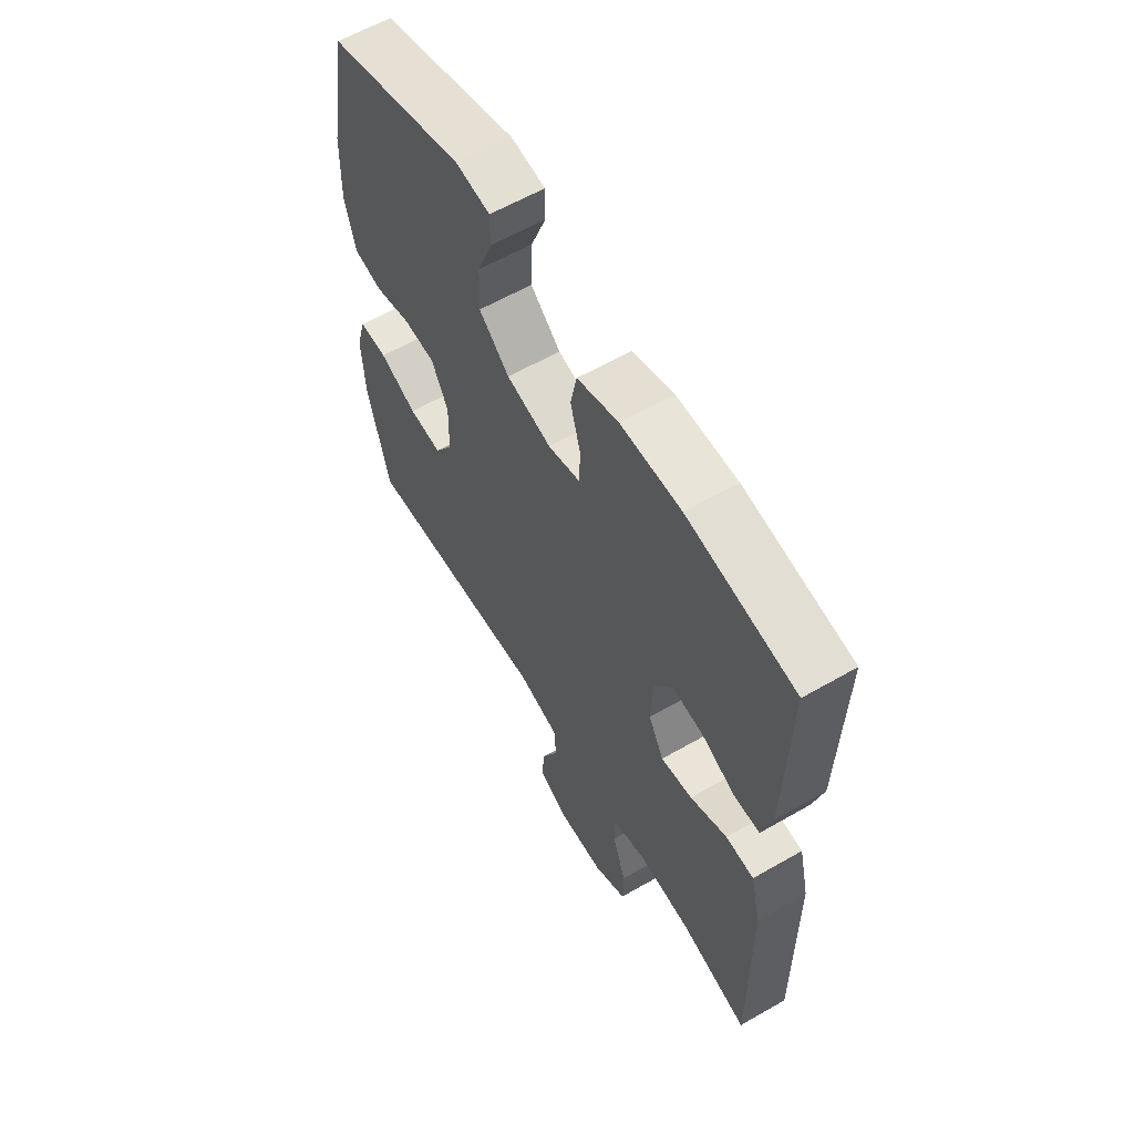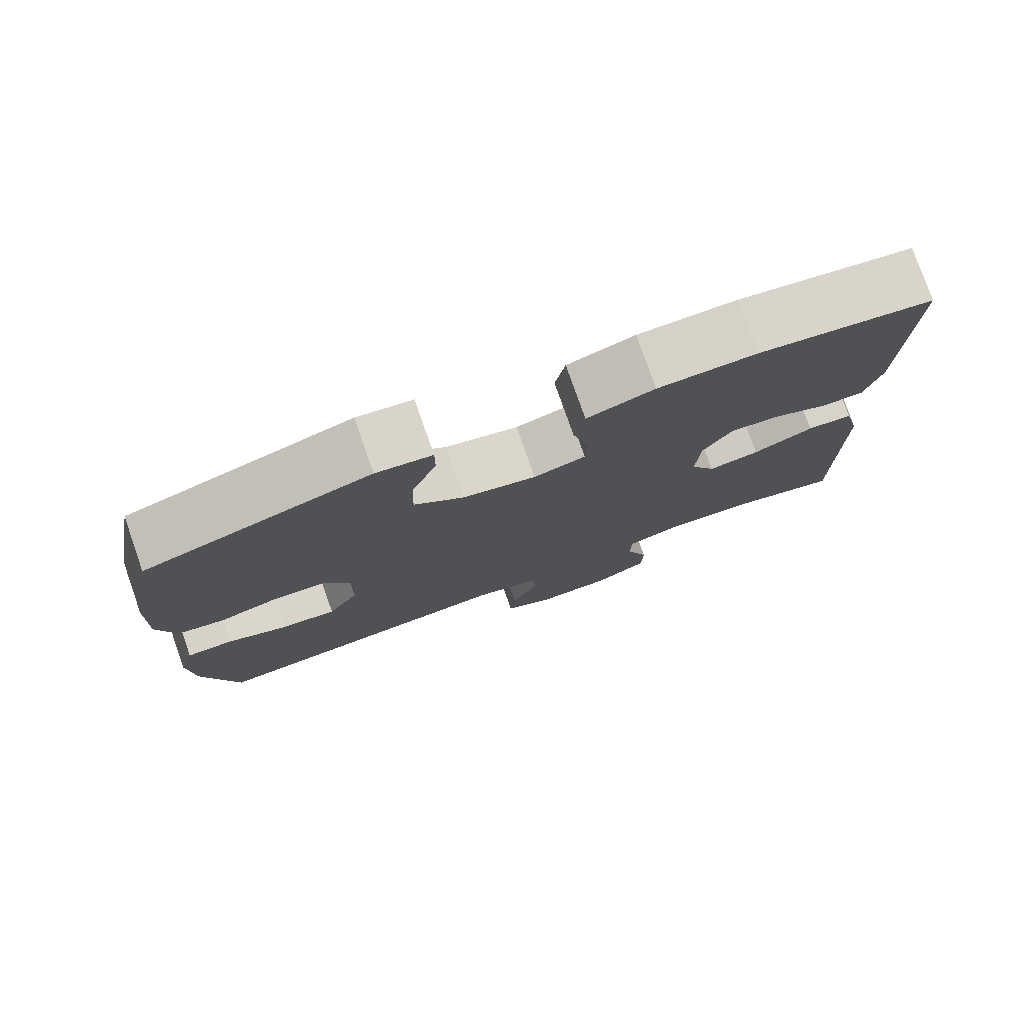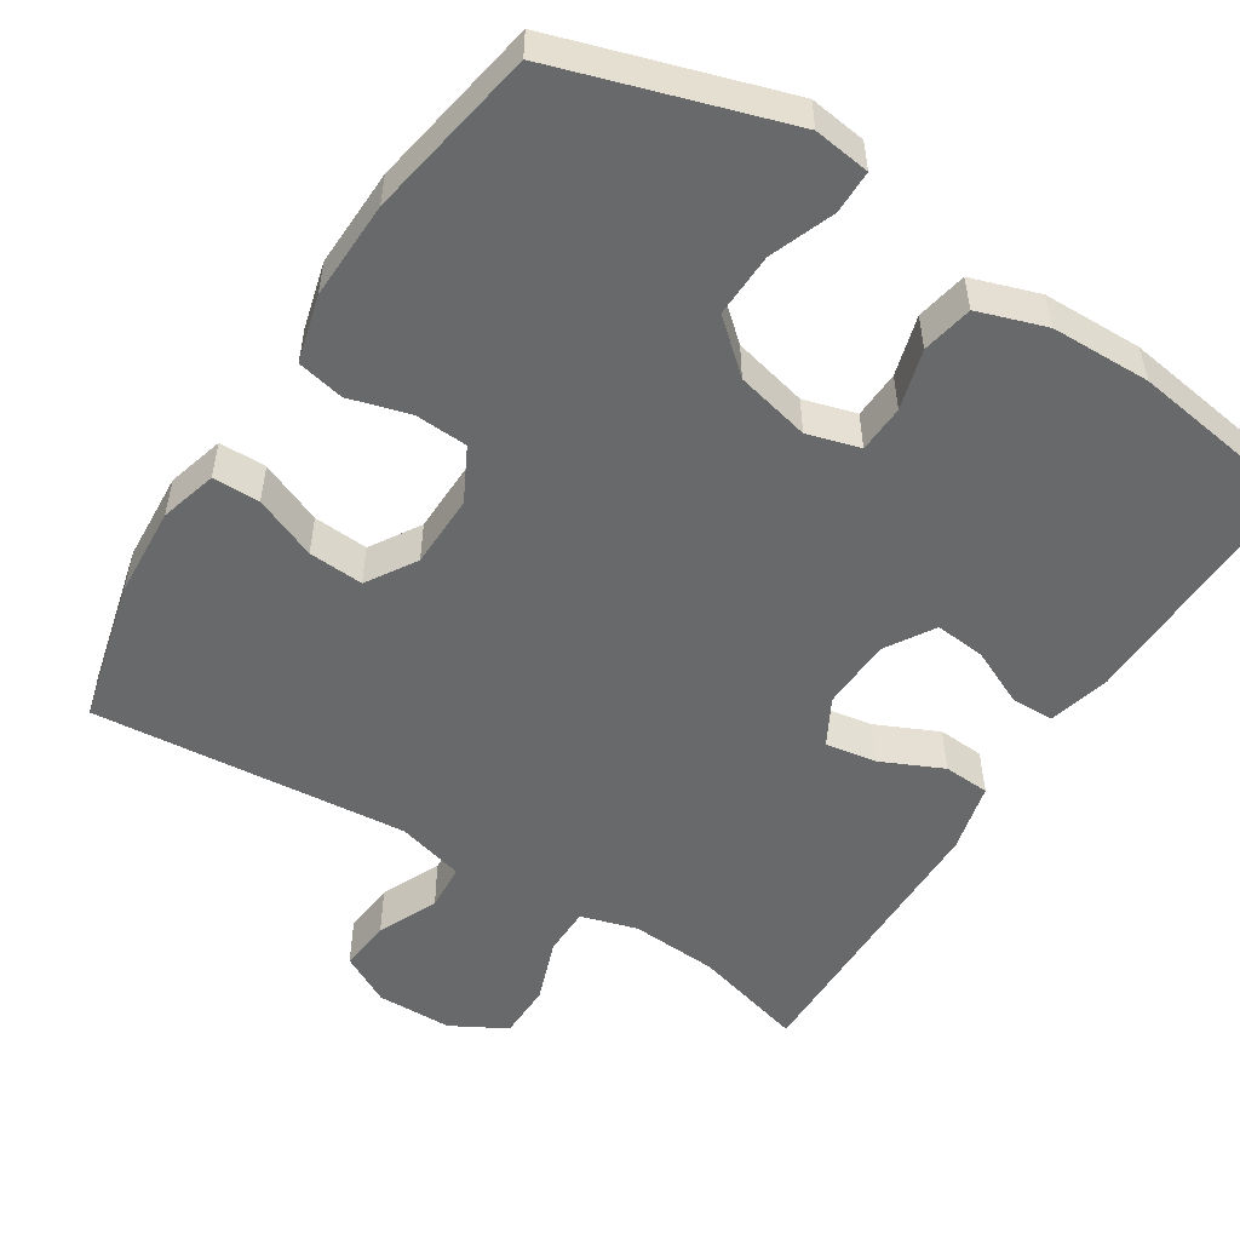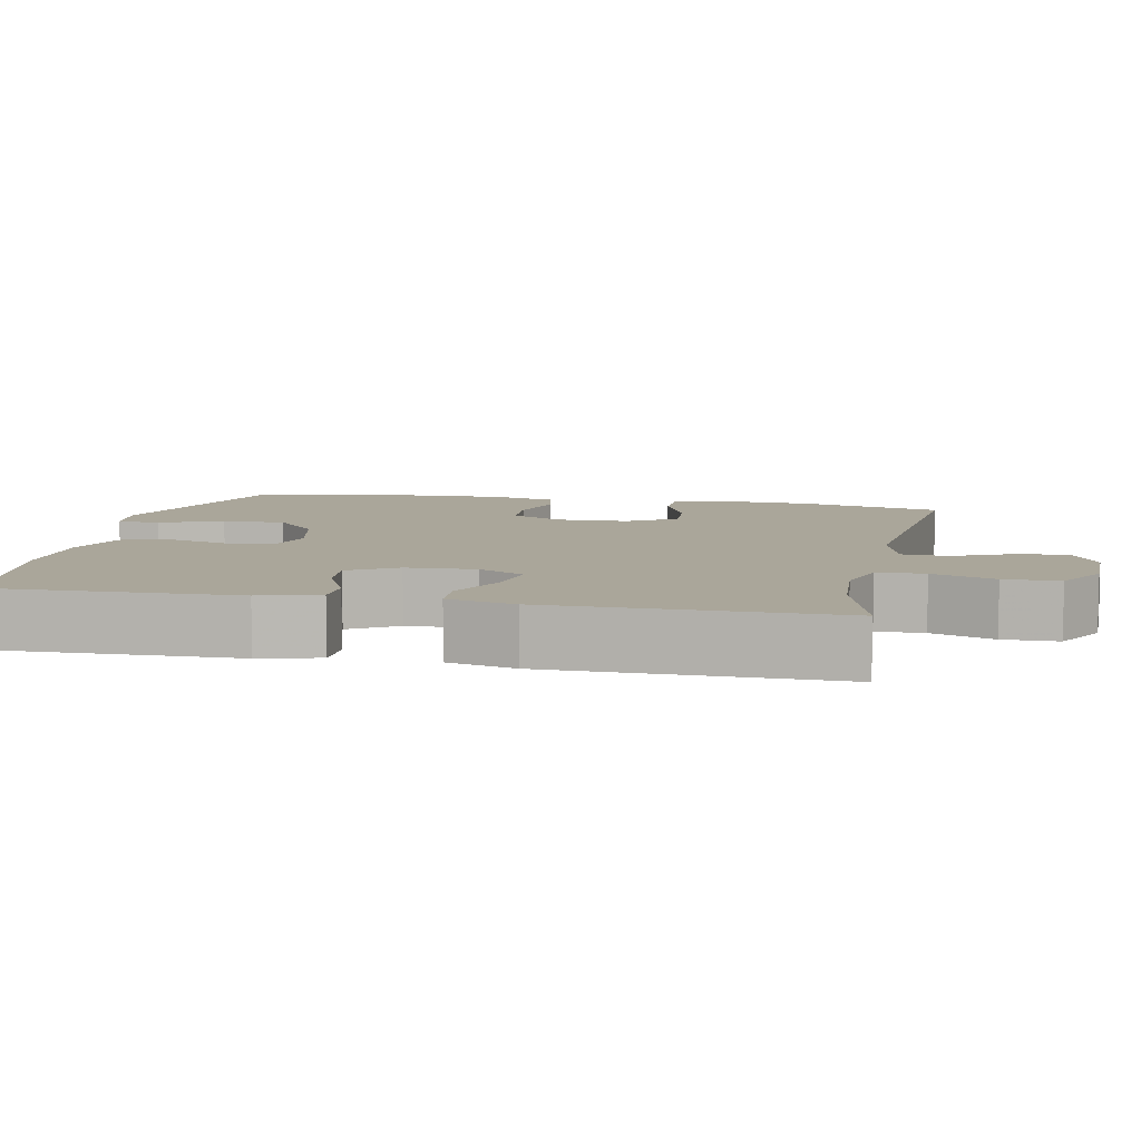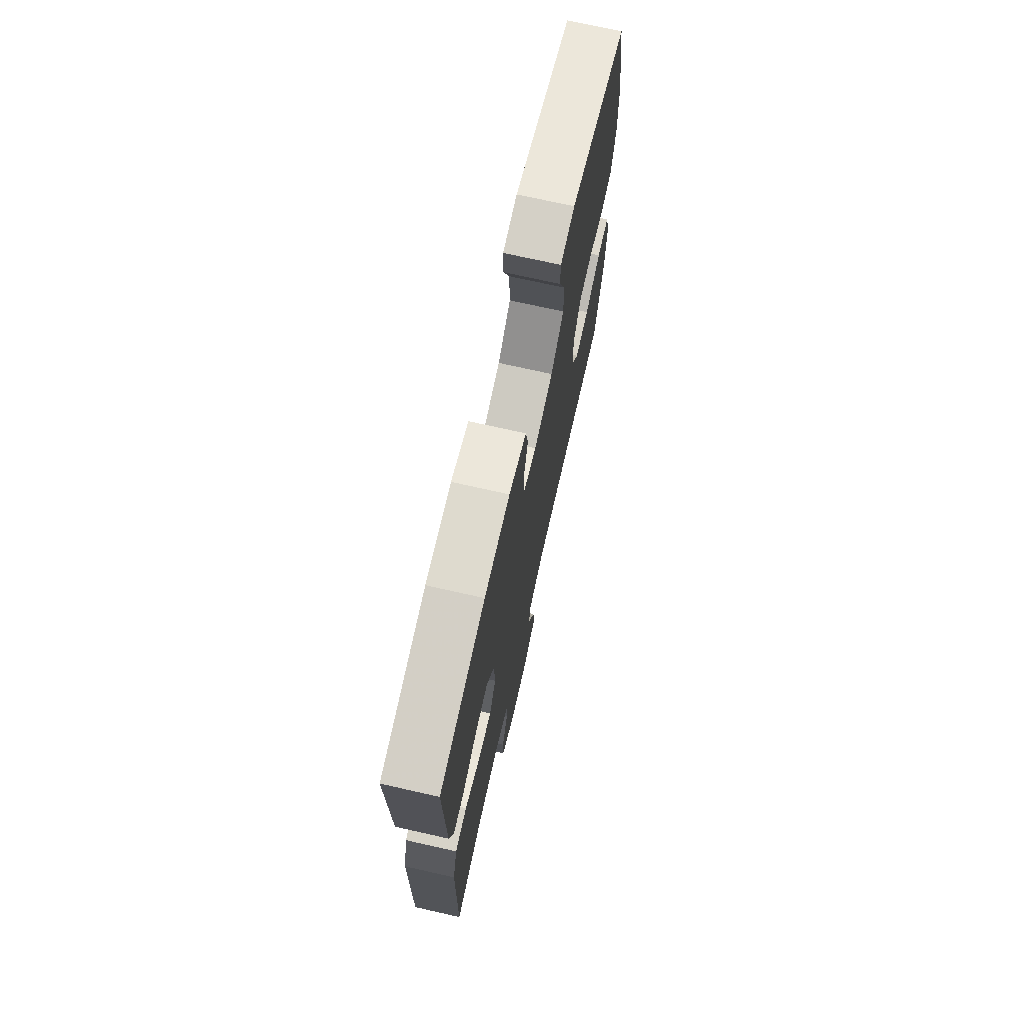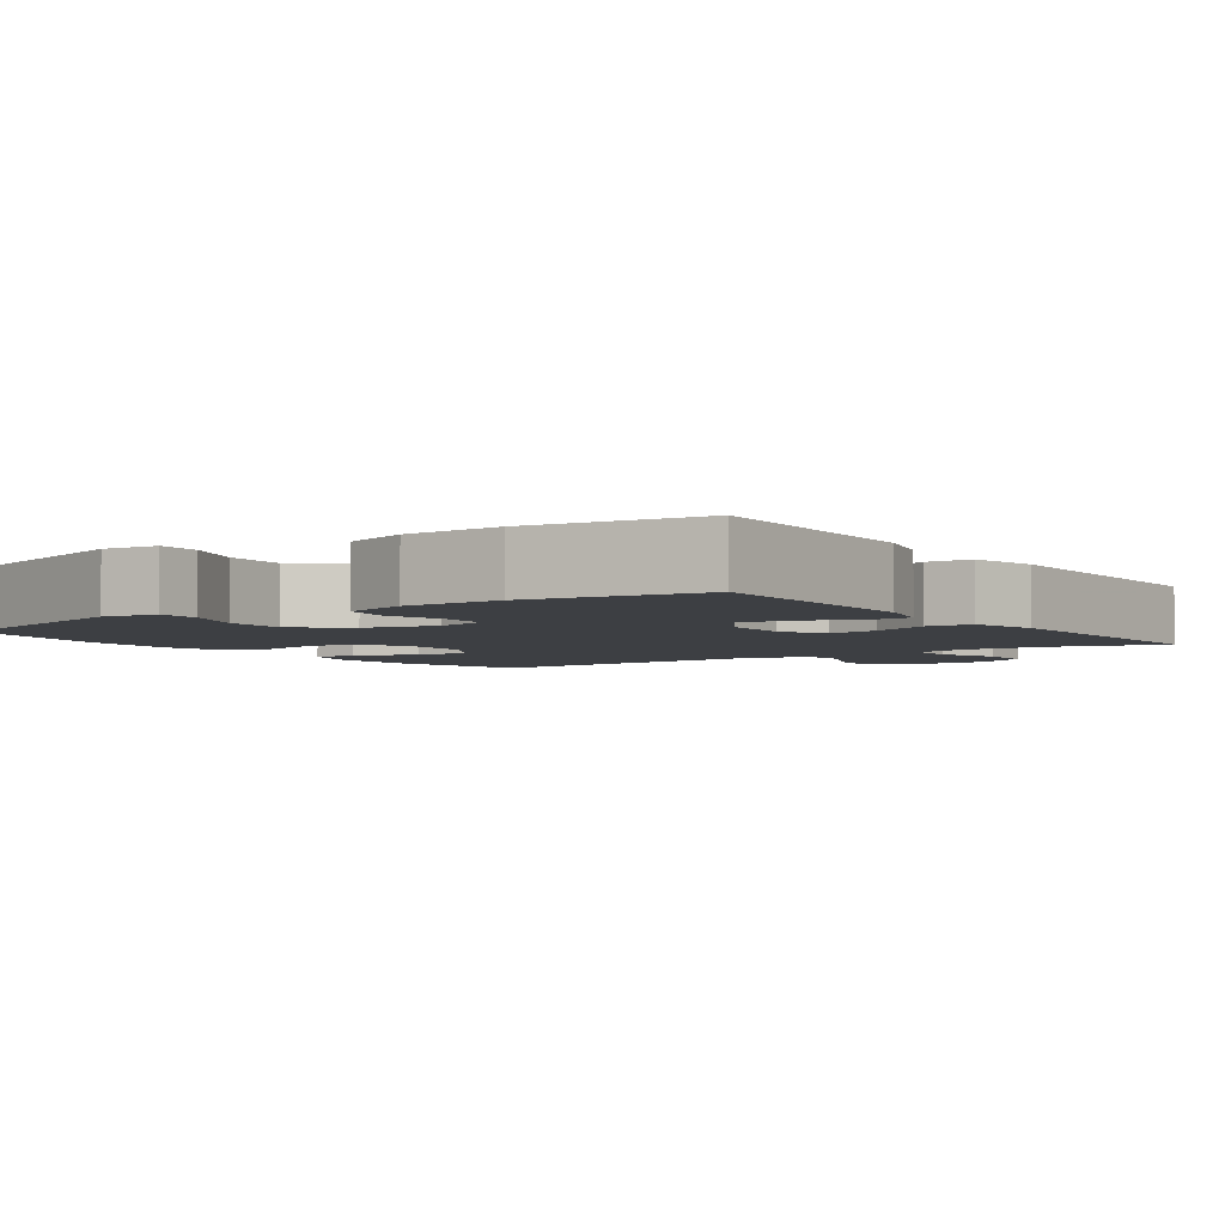
<metadata>
{"format":"obj","ext":"obj","renderer":"f3d","projection":"perspective","resolution":1024,"background":"white","views":[{"elev":60.7,"azim":59.6,"up":"+Z"},{"elev":78.2,"azim":-19.4,"up":"+Z"},{"elev":-52.6,"azim":-32.2,"up":"+Y"},{"elev":7.8,"azim":101.7,"up":"+Y"},{"elev":72.2,"azim":102.7,"up":"+Z"},{"elev":-4.0,"azim":34.9,"up":"+Y"}]}
</metadata>
<code>
v -0.5 0.07 -0.5
v -0.546 0.07 -0.312
v -0.553 0.07 -0.195
v -0.532 0.07 -0.121
v -0.471 0.07 -0.121
v -0.39 0.07 -0.155
v -0.319 0.07 -0.16
v -0.279 0.07 -0.096
v -0.277 0.07 -0.001
v -0.313 0.07 0.068
v -0.381 0.07 0.072
v -0.46 0.07 0.05
v -0.521 0.07 0.063
v -0.544 0.07 0.15
v -0.54 0.07 0.278
v -0.5 0.07 0.5
v -0.207 0.07 0.591
v -0.134 0.07 0.581
v -0.134 0.07 0.525
v -0.166 0.07 0.442
v -0.169 0.07 0.359
v -0.104 0.07 0.302
v -0.008 0.07 0.279
v 0.06 0.07 0.298
v 0.063 0.07 0.36
v 0.041 0.07 0.438
v 0.054 0.07 0.504
v 0.142 0.07 0.533
v 0.271 0.07 0.535
v 0.5 0.07 0.5
v 0.493 0.07 0.18
v 0.472 0.07 0.101
v 0.417 0.07 0.1
v 0.344 0.07 0.134
v 0.278 0.07 0.141
v 0.239 0.07 0.078
v 0.235 0.07 -0.014
v 0.268 0.07 -0.075
v 0.335 0.07 -0.064
v 0.414 0.07 -0.028
v 0.474 0.07 -0.032
v 0.496 0.07 -0.122
v 0.5 0.07 -0.5
v 0.354 0.07 -0.459
v 0.24 0.07 -0.451
v 0.167 0.07 -0.472
v 0.166 0.07 -0.535
v 0.196 0.07 -0.618
v 0.195 0.07 -0.691
v 0.124 0.07 -0.73
v 0.025 0.07 -0.731
v -0.041 0.07 -0.695
v -0.034 0.07 -0.627
v 0.001 0.07 -0.55
v -0.003 0.07 -0.489
v -0.091 0.07 -0.465
v -0.5 0 -0.5
v -0.546 0 -0.312
v -0.553 0 -0.195
v -0.532 0 -0.121
v -0.471 0 -0.121
v -0.39 0 -0.155
v -0.319 0 -0.16
v -0.279 0 -0.096
v -0.277 0 -0.001
v -0.313 0 0.068
v -0.381 0 0.072
v -0.46 0 0.05
v -0.521 0 0.063
v -0.544 0 0.15
v -0.54 0 0.278
v -0.5 0 0.5
v -0.207 0 0.591
v -0.134 0 0.581
v -0.134 0 0.525
v -0.166 0 0.442
v -0.169 0 0.359
v -0.104 0 0.302
v -0.008 0 0.279
v 0.06 0 0.298
v 0.063 0 0.36
v 0.041 0 0.438
v 0.054 0 0.504
v 0.142 0 0.533
v 0.271 0 0.535
v 0.5 0 0.5
v 0.493 0 0.18
v 0.472 0 0.101
v 0.417 0 0.1
v 0.344 0 0.134
v 0.278 0 0.141
v 0.239 0 0.078
v 0.235 0 -0.014
v 0.268 0 -0.075
v 0.335 0 -0.064
v 0.414 0 -0.028
v 0.474 0 -0.032
v 0.496 0 -0.122
v 0.5 0 -0.5
v 0.354 0 -0.459
v 0.24 0 -0.451
v 0.167 0 -0.472
v 0.166 0 -0.535
v 0.196 0 -0.618
v 0.195 0 -0.691
v 0.124 0 -0.73
v 0.025 0 -0.731
v -0.041 0 -0.695
v -0.034 0 -0.627
v 0.001 0 -0.55
v -0.003 0 -0.489
v -0.091 0 -0.465
f 52 53 54
f 51 52 54
f 50 51 54
f 49 50 54
f 48 49 54
f 47 48 54
f 46 47 54 55
f 45 46 55 56
f 42 43 44
f 41 42 44
f 40 41 44
f 39 40 44
f 38 39 44 45
f 37 38 45 56
f 32 33 34
f 31 32 34
f 30 31 34
f 29 30 34
f 28 29 34
f 27 28 34
f 26 27 34
f 25 26 34
f 24 25 34 35
f 23 24 35 36
f 18 19 20
f 17 18 20
f 16 17 20
f 15 16 20
f 14 15 20
f 13 14 20
f 12 13 20
f 11 12 20
f 10 11 20 21
f 9 10 21 22
f 4 5 6
f 3 4 6
f 2 3 6
f 1 2 6
f 56 1 6
f 56 6 7
f 36 37 56
f 23 36 56
f 22 23 56
f 9 22 56
f 8 9 56
f 7 8 56
f 110 109 108
f 110 108 107
f 110 107 106
f 110 106 105
f 110 105 104
f 110 104 103
f 111 110 103 102
f 112 111 102 101
f 100 99 98
f 100 98 97
f 100 97 96
f 100 96 95
f 101 100 95 94
f 112 101 94 93
f 90 89 88
f 90 88 87
f 90 87 86
f 90 86 85
f 90 85 84
f 90 84 83
f 90 83 82
f 90 82 81
f 91 90 81 80
f 92 91 80 79
f 76 75 74
f 76 74 73
f 76 73 72
f 76 72 71
f 76 71 70
f 76 70 69
f 76 69 68
f 76 68 67
f 77 76 67 66
f 78 77 66 65
f 62 61 60
f 62 60 59
f 62 59 58
f 62 58 57
f 62 57 112
f 63 62 112
f 112 93 92
f 112 92 79
f 112 79 78
f 112 78 65
f 112 65 64
f 112 64 63
f 1 57 58 2
f 2 58 59 3
f 3 59 60 4
f 4 60 61 5
f 5 61 62 6
f 6 62 63 7
f 7 63 64 8
f 8 64 65 9
f 9 65 66 10
f 10 66 67 11
f 11 67 68 12
f 12 68 69 13
f 13 69 70 14
f 14 70 71 15
f 15 71 72 16
f 16 72 73 17
f 17 73 74 18
f 18 74 75 19
f 19 75 76 20
f 20 76 77 21
f 21 77 78 22
f 22 78 79 23
f 23 79 80 24
f 24 80 81 25
f 25 81 82 26
f 26 82 83 27
f 27 83 84 28
f 28 84 85 29
f 29 85 86 30
f 30 86 87 31
f 31 87 88 32
f 32 88 89 33
f 33 89 90 34
f 34 90 91 35
f 35 91 92 36
f 36 92 93 37
f 37 93 94 38
f 38 94 95 39
f 39 95 96 40
f 40 96 97 41
f 41 97 98 42
f 42 98 99 43
f 43 99 100 44
f 44 100 101 45
f 45 101 102 46
f 46 102 103 47
f 47 103 104 48
f 48 104 105 49
f 49 105 106 50
f 50 106 107 51
f 51 107 108 52
f 52 108 109 53
f 53 109 110 54
f 54 110 111 55
f 55 111 112 56
f 56 112 57 1

</code>
